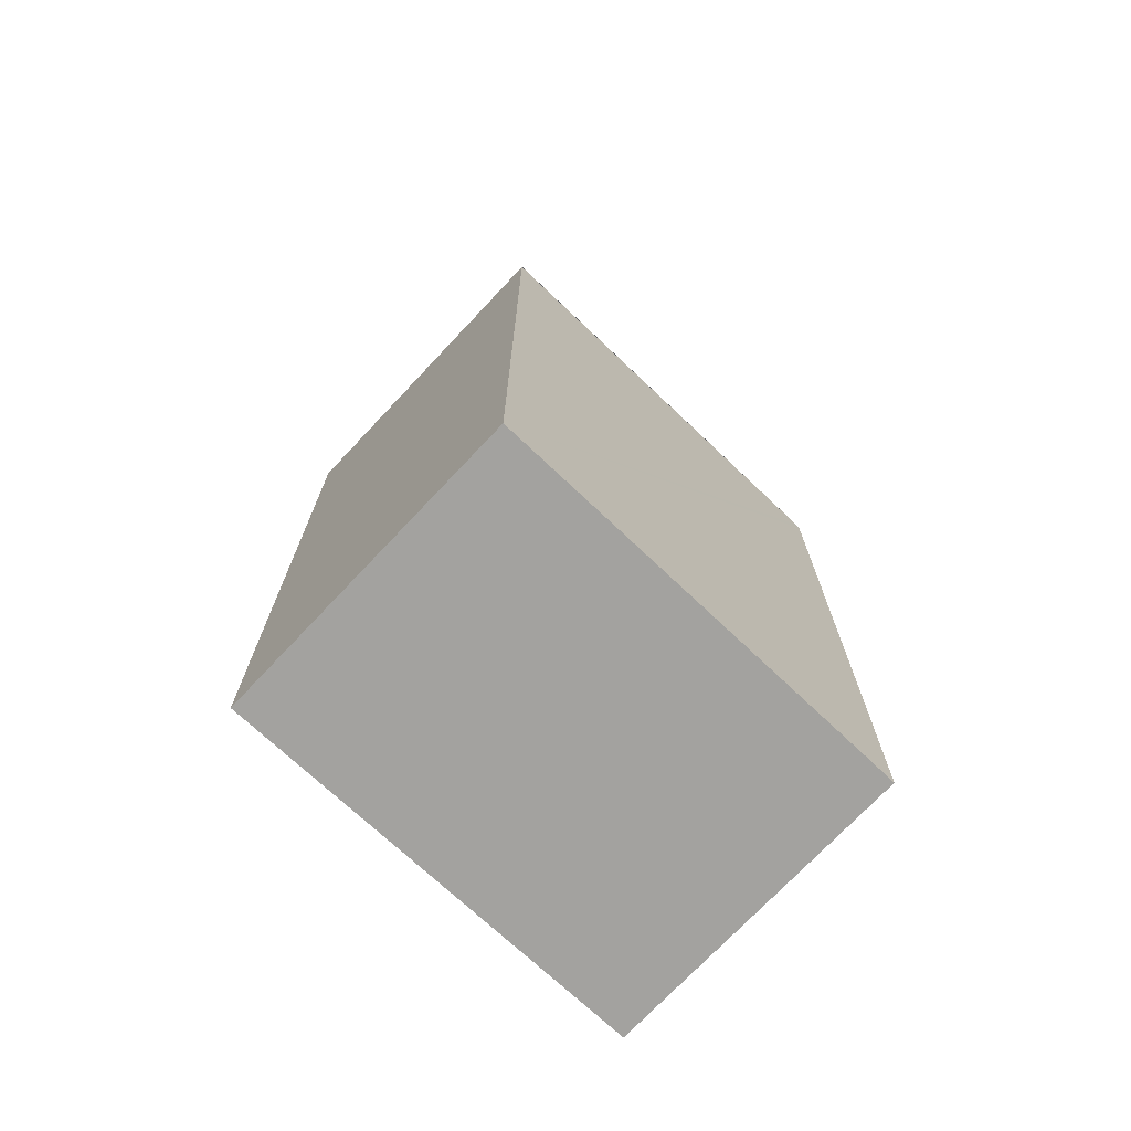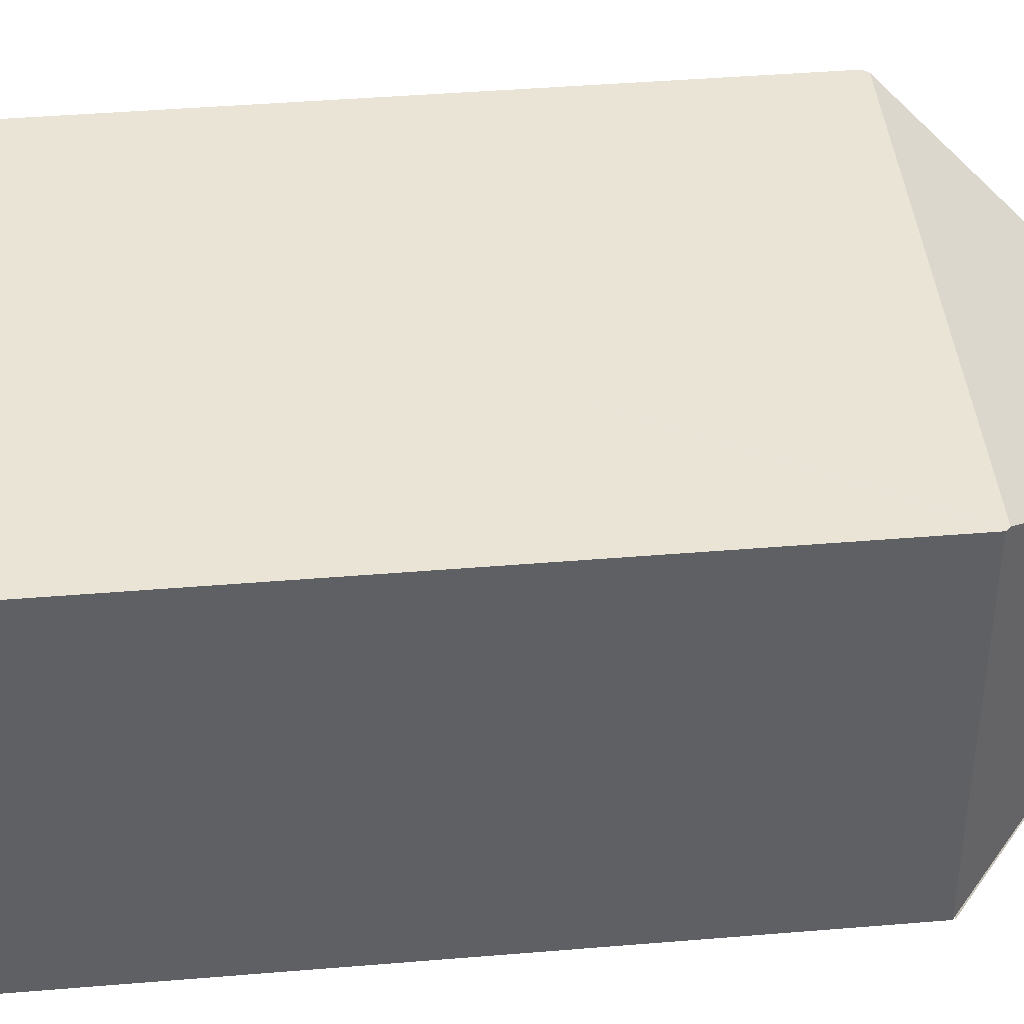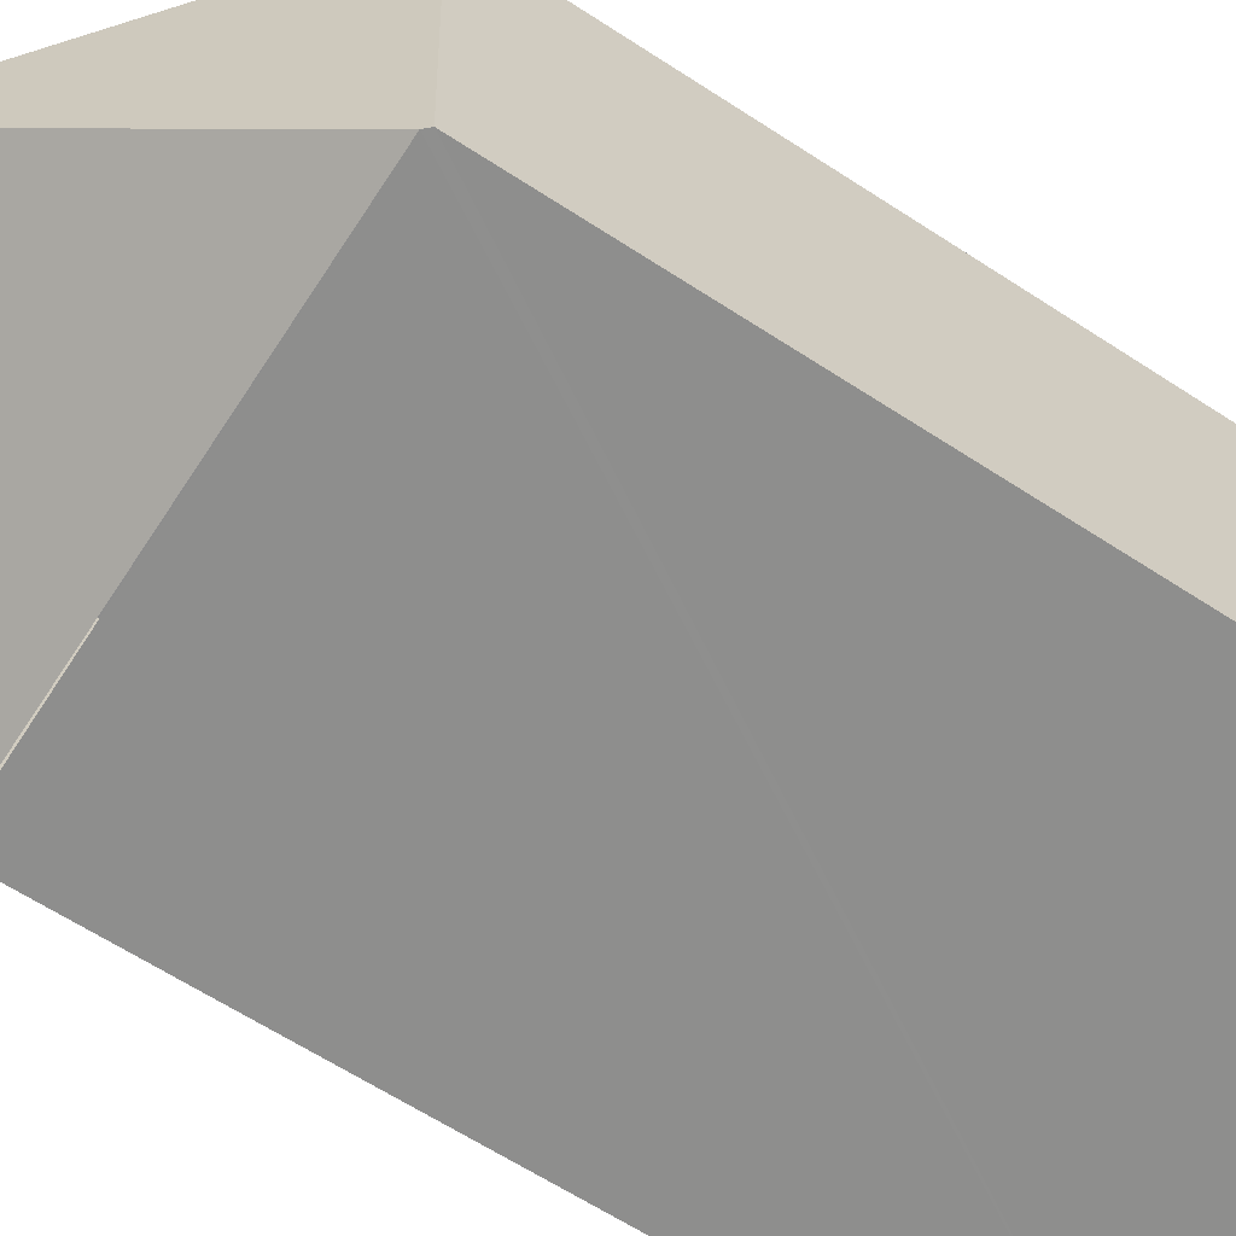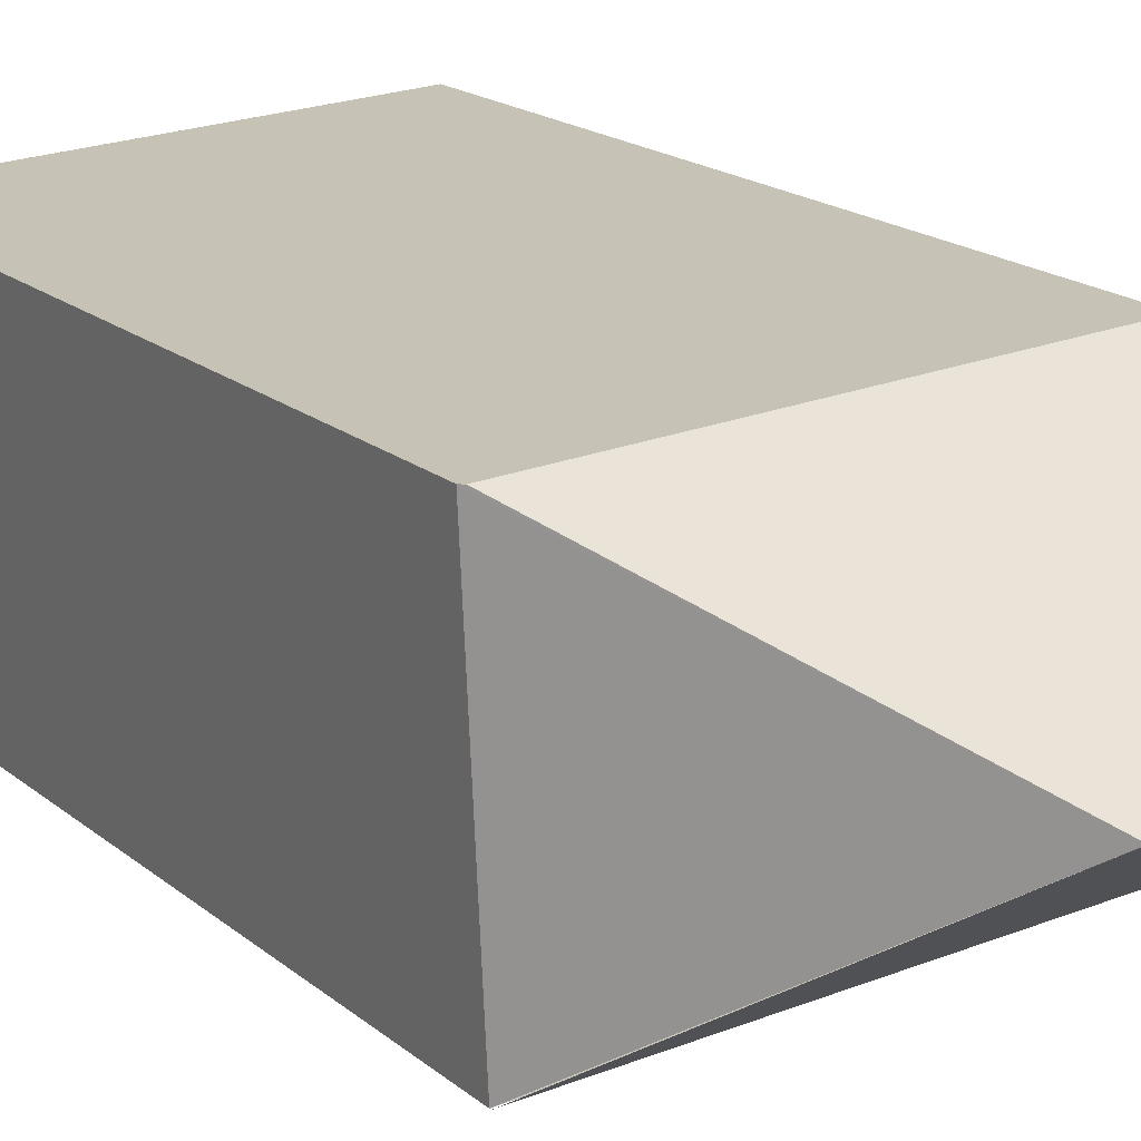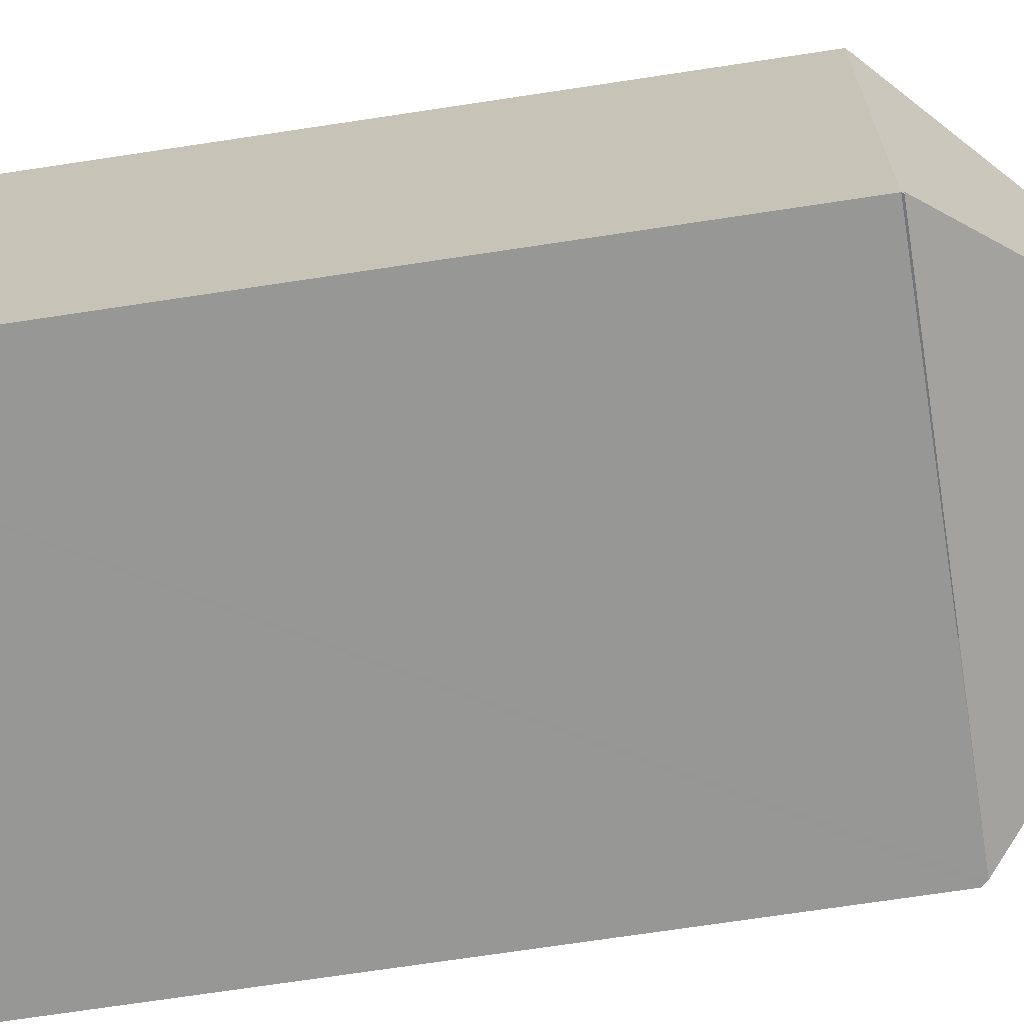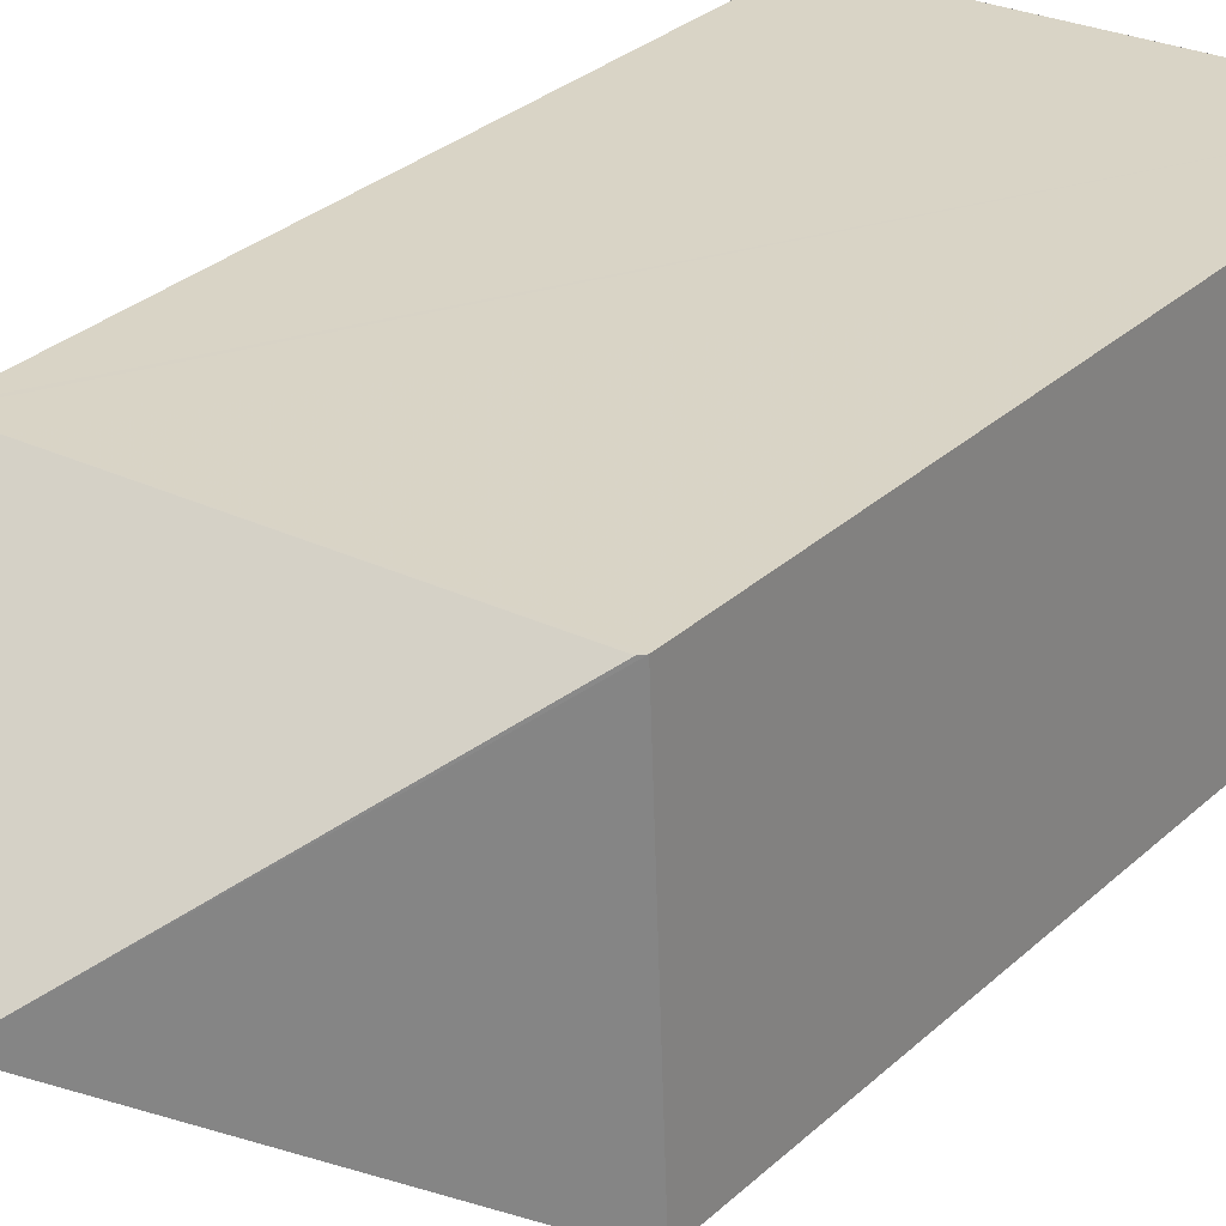
<metadata>
{"format":"obj","ext":"obj","renderer":"f3d","projection":"perspective","resolution":1024,"background":"white","views":[{"elev":-72.5,"azim":139.5,"up":"+Y"},{"elev":39.7,"azim":84.0,"up":"+Z"},{"elev":-62.2,"azim":-123.7,"up":"+Z"},{"elev":18.2,"azim":146.8,"up":"+Z"},{"elev":-71.1,"azim":98.6,"up":"+Z"},{"elev":30.6,"azim":-142.2,"up":"+Z"}]}
</metadata>
<code>
v  4.623 7.48 3.068
v  2.308 9.873 1.527
v  4.589 7.516 3.07
v  4.463 7.48 -0.24
v  0.144 7.472 3.281
v  0.046 7.536 -0.003
v  0 7.487 4.584e-16
v  0.186 7.516 3.279
v  4.463 7.497 -0.24
v  0.144 -2.009e-16 3.281
v  0.186 -2.008e-16 3.279
v  4.623 -1.879e-16 3.068
v  4.589 -1.88e-16 3.07
v  4.463 1.47e-17 -0.24
v  0 0 0
v  0.046 1.837e-19 -0.003
g defaultobject
f 1 2 3
f 2 1 4
f 5 6 7
f 6 5 2
f 2 5 8
f 9 6 2
f 2 8 3
f 5 3 8
f 3 5 10
f 3 10 1
f 1 10 11
f 1 11 12
f 12 11 13
f 12 4 1
f 4 12 14
f 14 6 4
f 6 14 7
f 7 14 15
f 15 14 16
f 15 5 7
f 5 15 10
f 13 14 12
f 14 13 16
f 16 13 11
f 16 11 15
f 15 11 10

</code>
